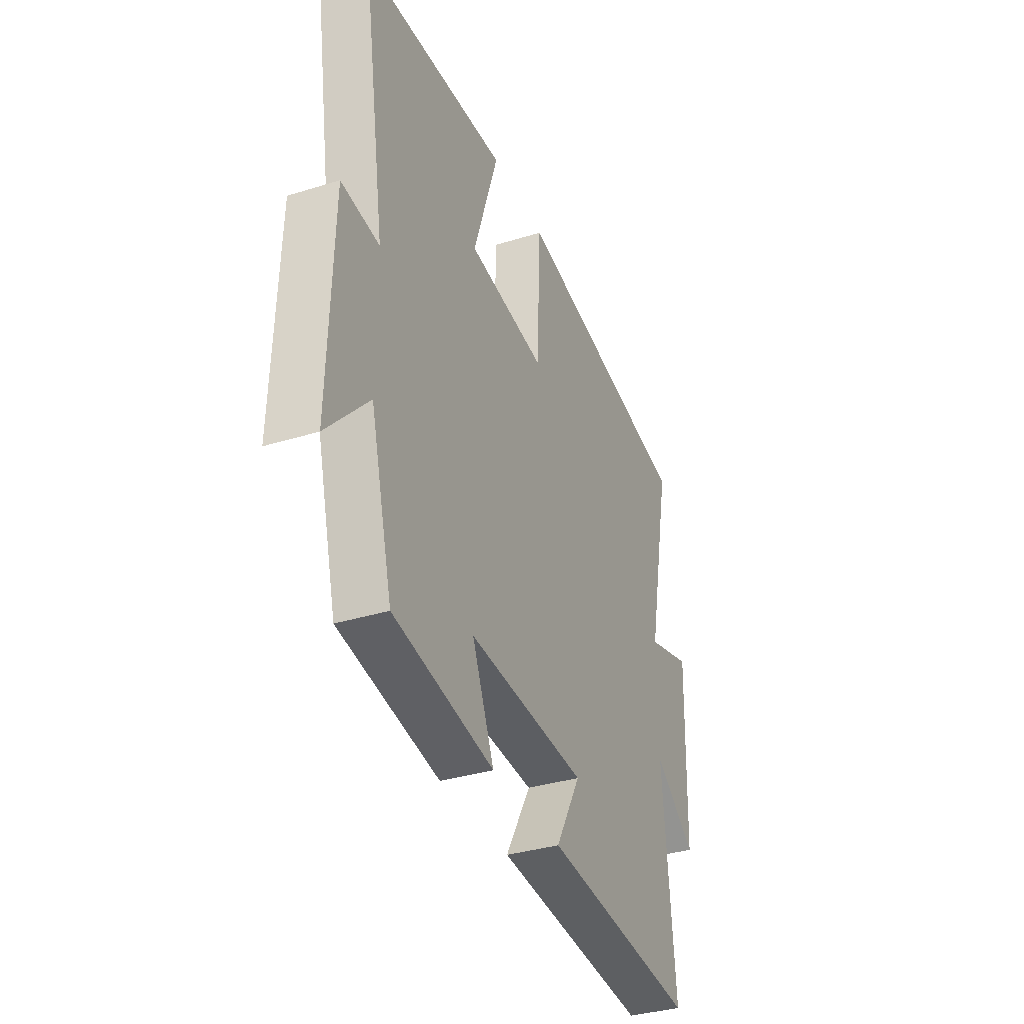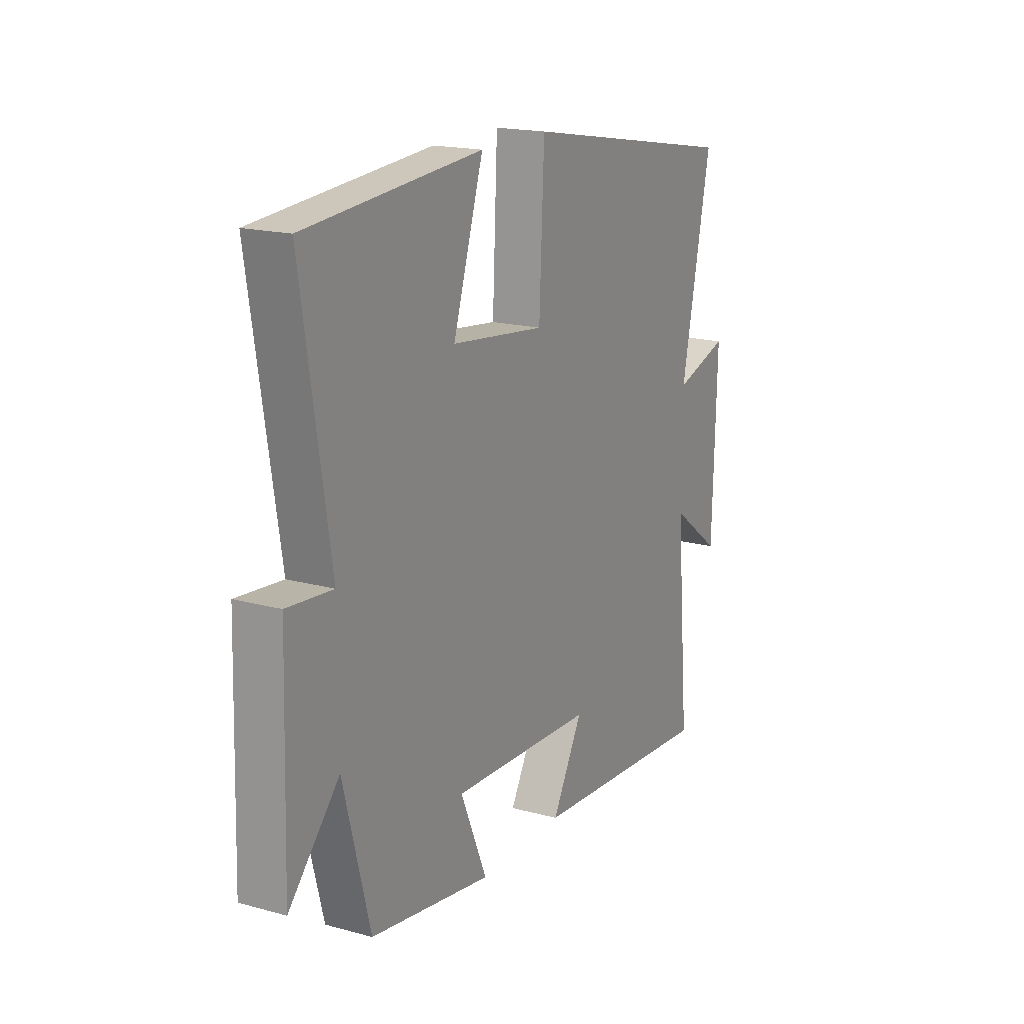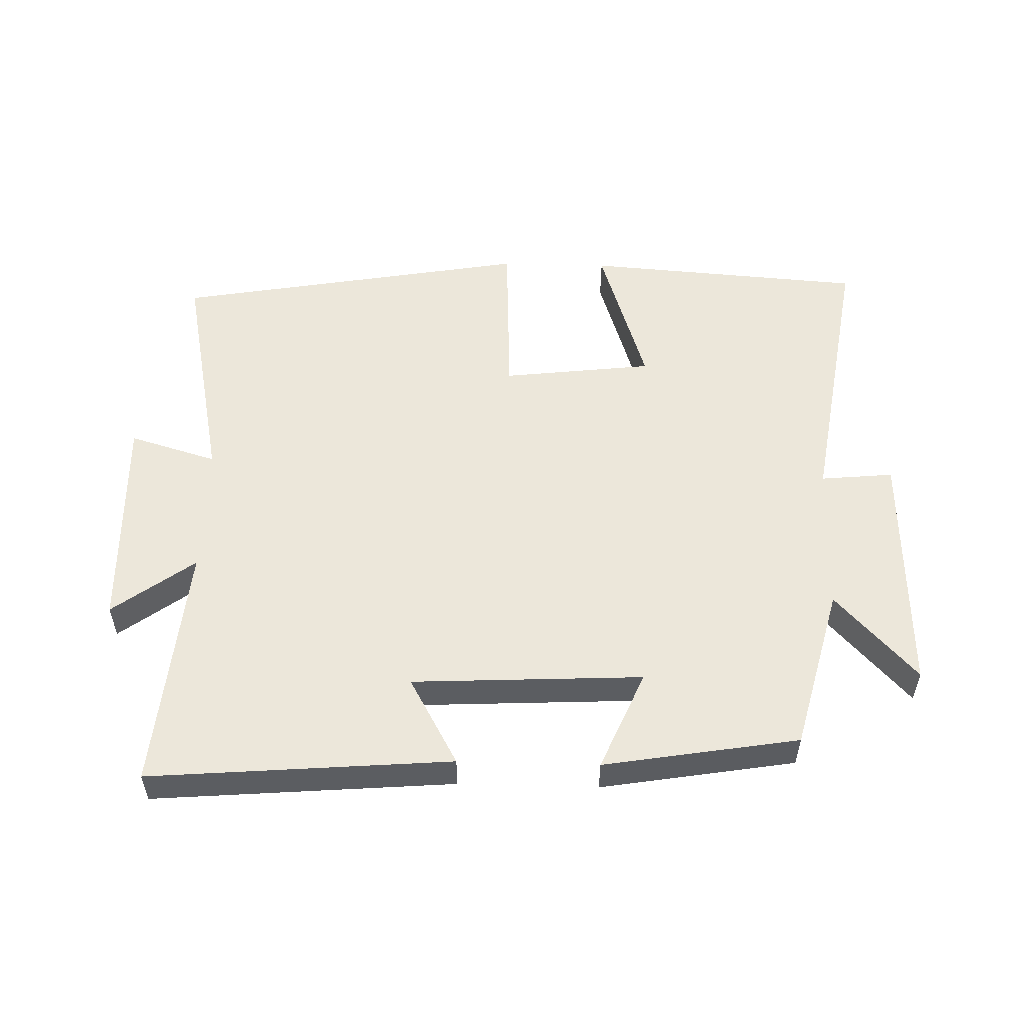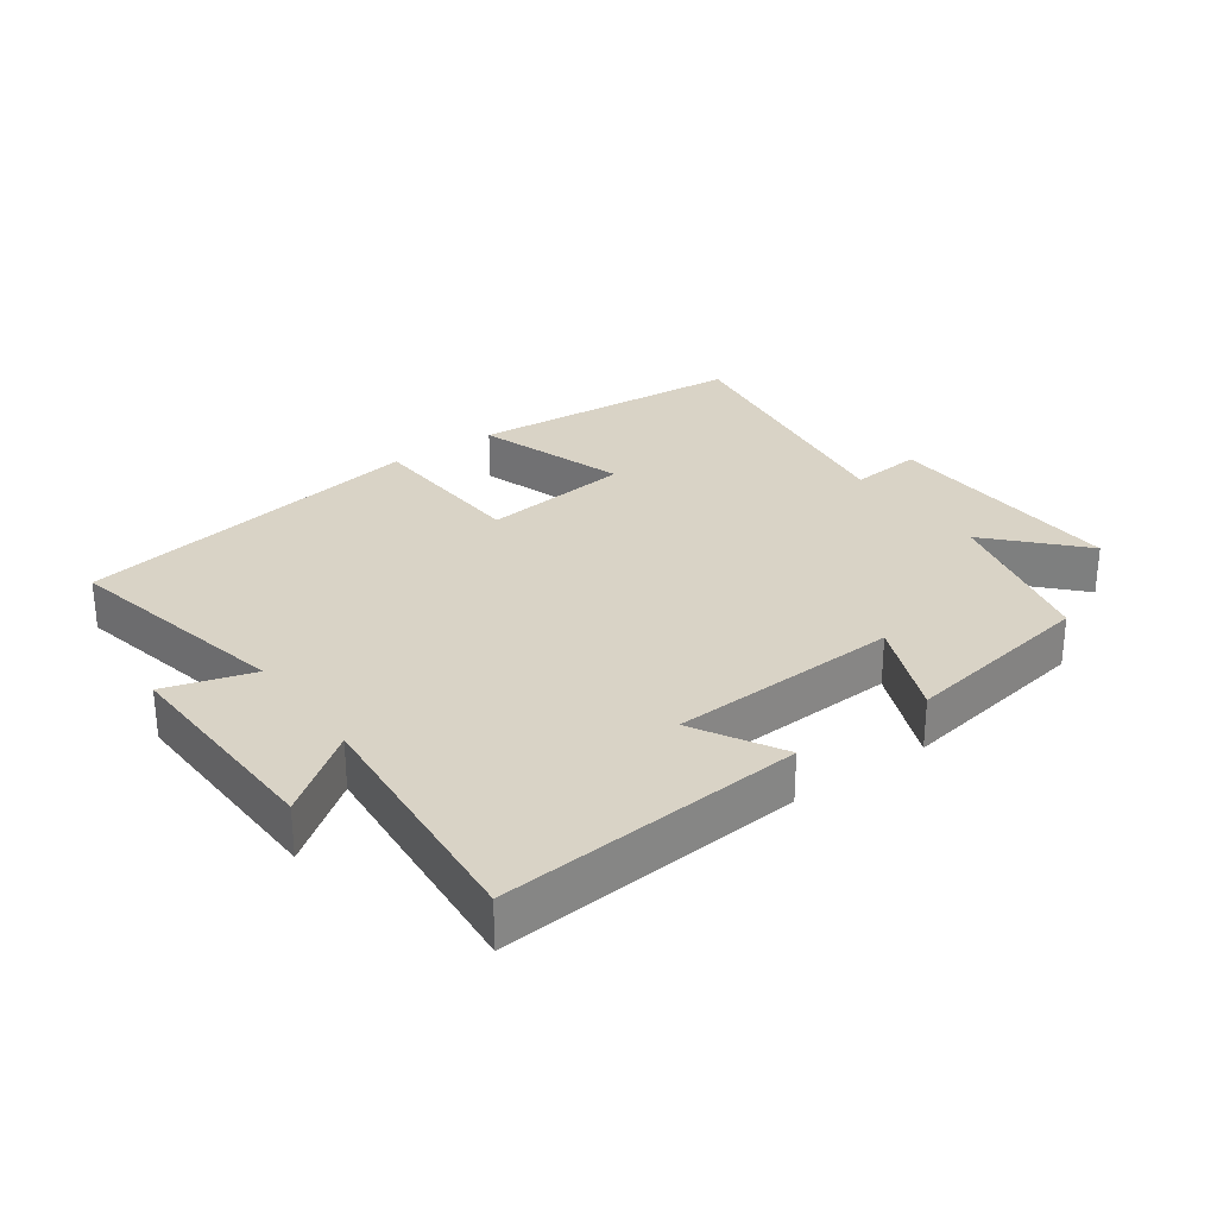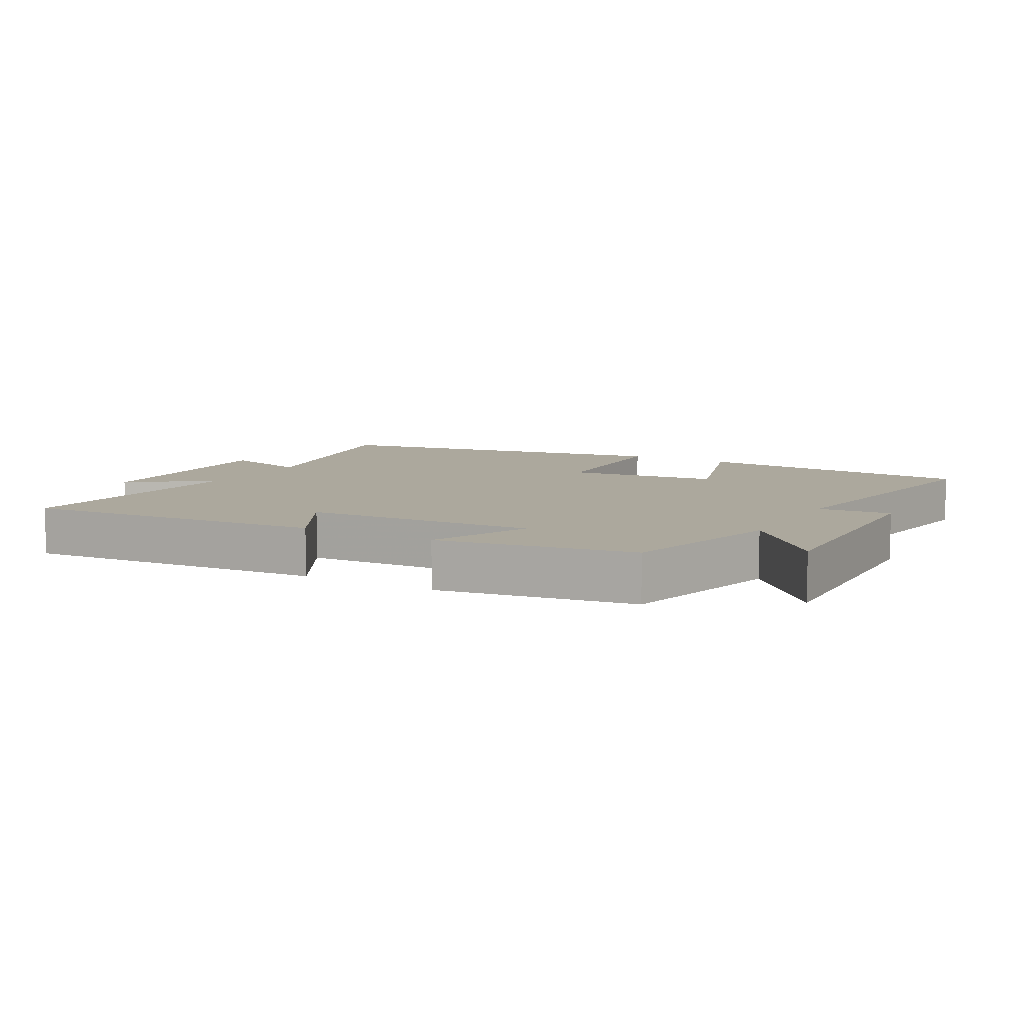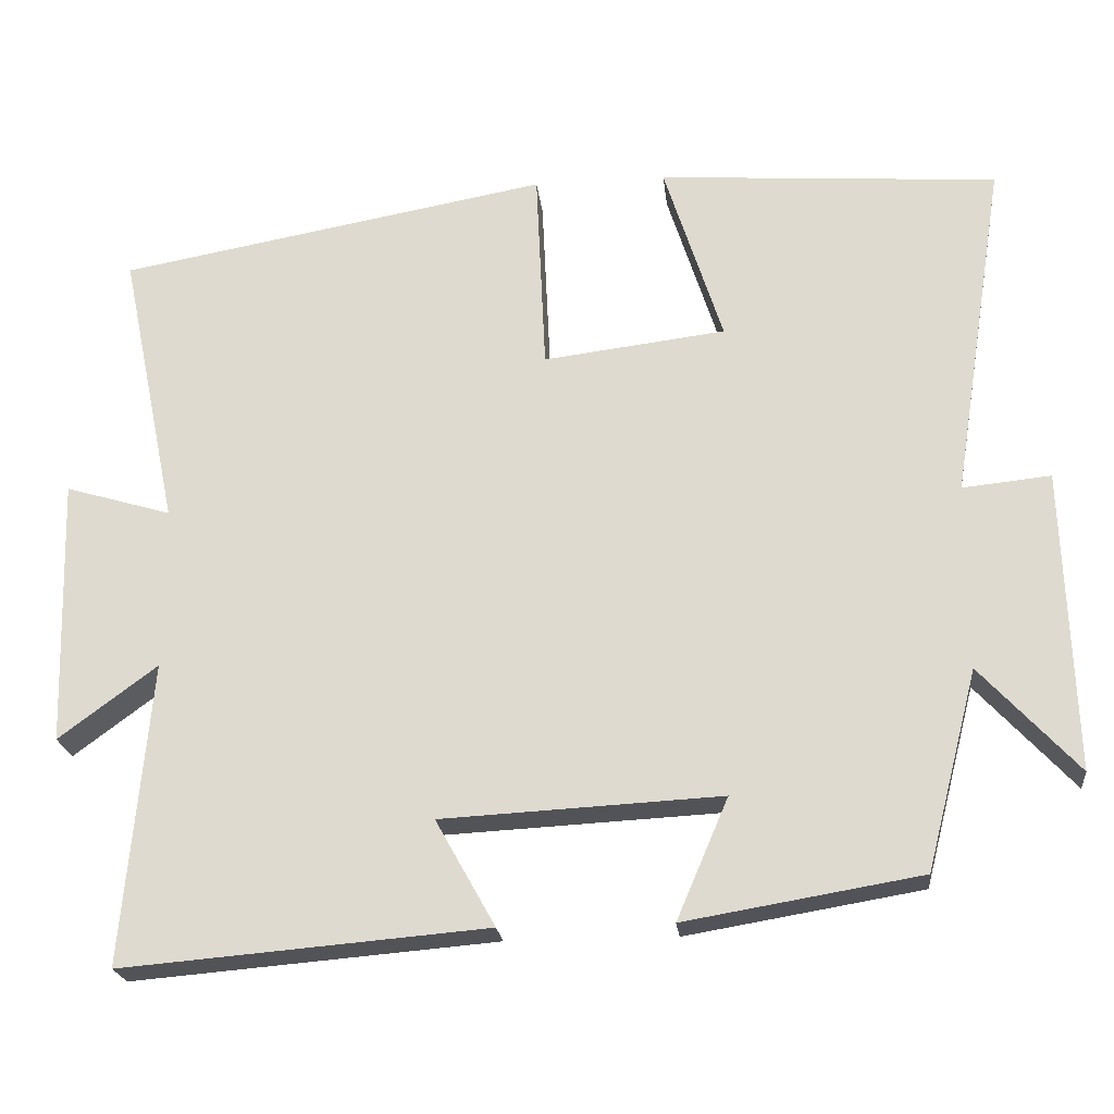
<metadata>
{"format":"obj","ext":"obj","renderer":"f3d","projection":"perspective","resolution":1024,"background":"white","views":[{"elev":-35.2,"azim":-67.6,"up":"+Z"},{"elev":18.0,"azim":-62.0,"up":"+Z"},{"elev":54.0,"azim":-178.4,"up":"+Y"},{"elev":28.3,"azim":144.2,"up":"+Y"},{"elev":8.6,"azim":-150.6,"up":"+Y"},{"elev":-22.0,"azim":-173.8,"up":"+Z"}]}
</metadata>
<code>
v -0.435 0.07 -0.45
v -0.5 0.07 -0.199
v -0.623 0.07 -0.332
v -0.611 0.07 0.048
v -0.5 0.07 0.037
v -0.568 0.07 0.469
v -0.139 0.07 0.5
v -0.213 0.07 0.269
v 0.017 0.07 0.241
v 0.029 0.07 0.5
v 0.573 0.07 0.403
v 0.5 0.07 0.049
v 0.634 0.07 0.089
v 0.624 0.07 -0.249
v 0.5 0.07 -0.157
v 0.534 0.07 -0.538
v 0.074 0.07 -0.5
v 0.149 0.07 -0.366
v -0.203 0.07 -0.348
v -0.138 0.07 -0.5
v -0.435 0 -0.45
v -0.5 0 -0.199
v -0.623 0 -0.332
v -0.611 0 0.048
v -0.5 0 0.037
v -0.568 0 0.469
v -0.139 0 0.5
v -0.213 0 0.269
v 0.017 0 0.241
v 0.029 0 0.5
v 0.573 0 0.403
v 0.5 0 0.049
v 0.634 0 0.089
v 0.624 0 -0.249
v 0.5 0 -0.157
v 0.534 0 -0.538
v 0.074 0 -0.5
v 0.149 0 -0.366
v -0.203 0 -0.348
v -0.138 0 -0.5
f 19 20 1 2
f 18 19 2
f 15 16 17 18
f 15 18 2
f 12 13 14 15
f 12 15 2
f 9 10 11 12
f 8 9 12 2
f 5 6 7 8
f 5 8 2 3
f 3 4 5
f 22 21 40 39
f 22 39 38
f 38 37 36 35
f 22 38 35
f 35 34 33 32
f 22 35 32
f 32 31 30 29
f 22 32 29 28
f 28 27 26 25
f 23 22 28 25
f 25 24 23
f 1 21 22 2
f 2 22 23 3
f 3 23 24 4
f 4 24 25 5
f 5 25 26 6
f 6 26 27 7
f 7 27 28 8
f 8 28 29 9
f 9 29 30 10
f 10 30 31 11
f 11 31 32 12
f 12 32 33 13
f 13 33 34 14
f 14 34 35 15
f 15 35 36 16
f 16 36 37 17
f 17 37 38 18
f 18 38 39 19
f 19 39 40 20
f 20 40 21 1

</code>
